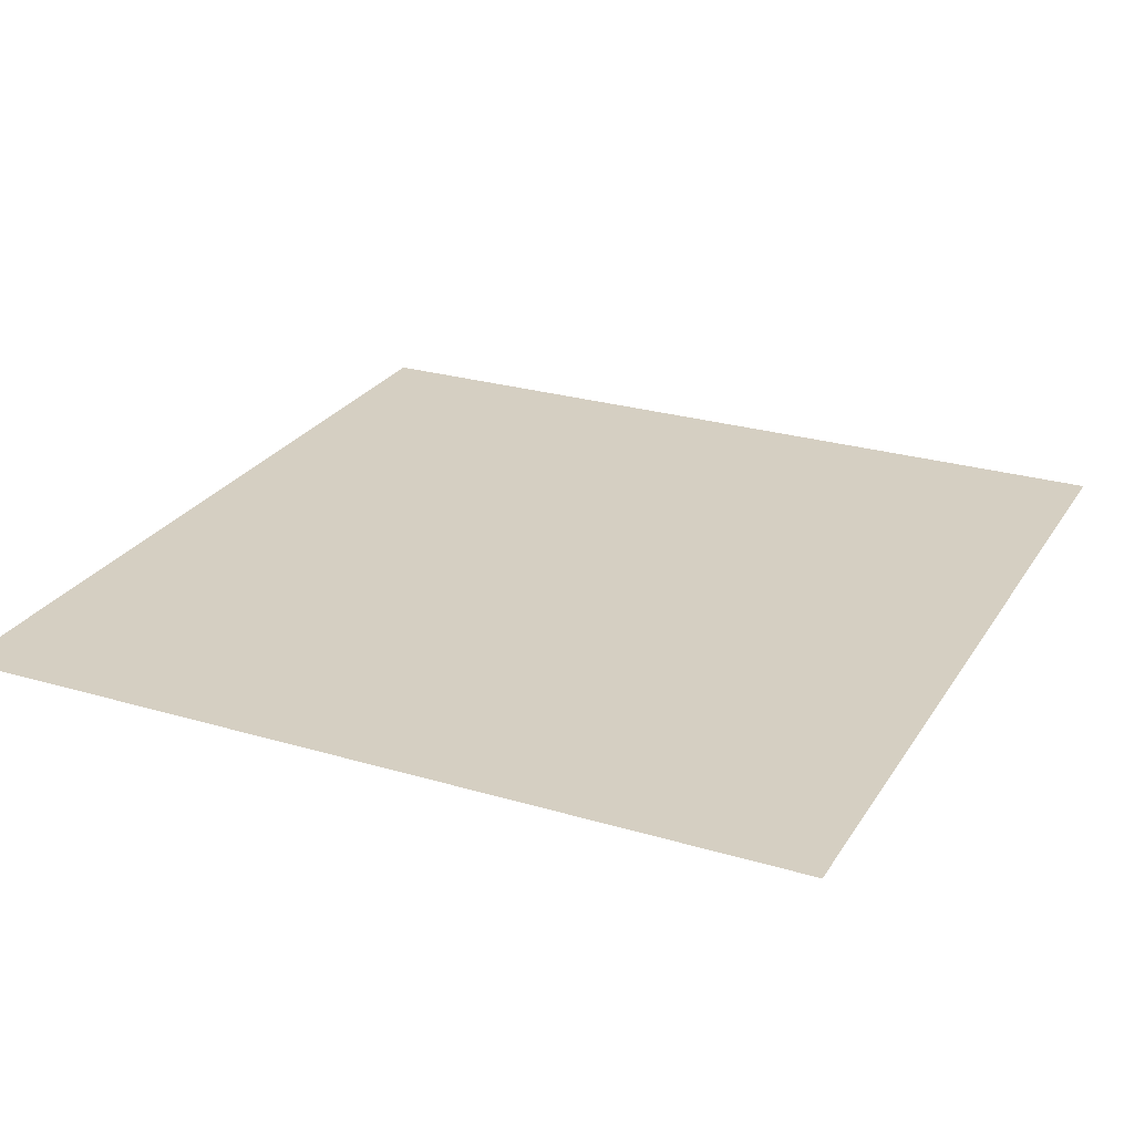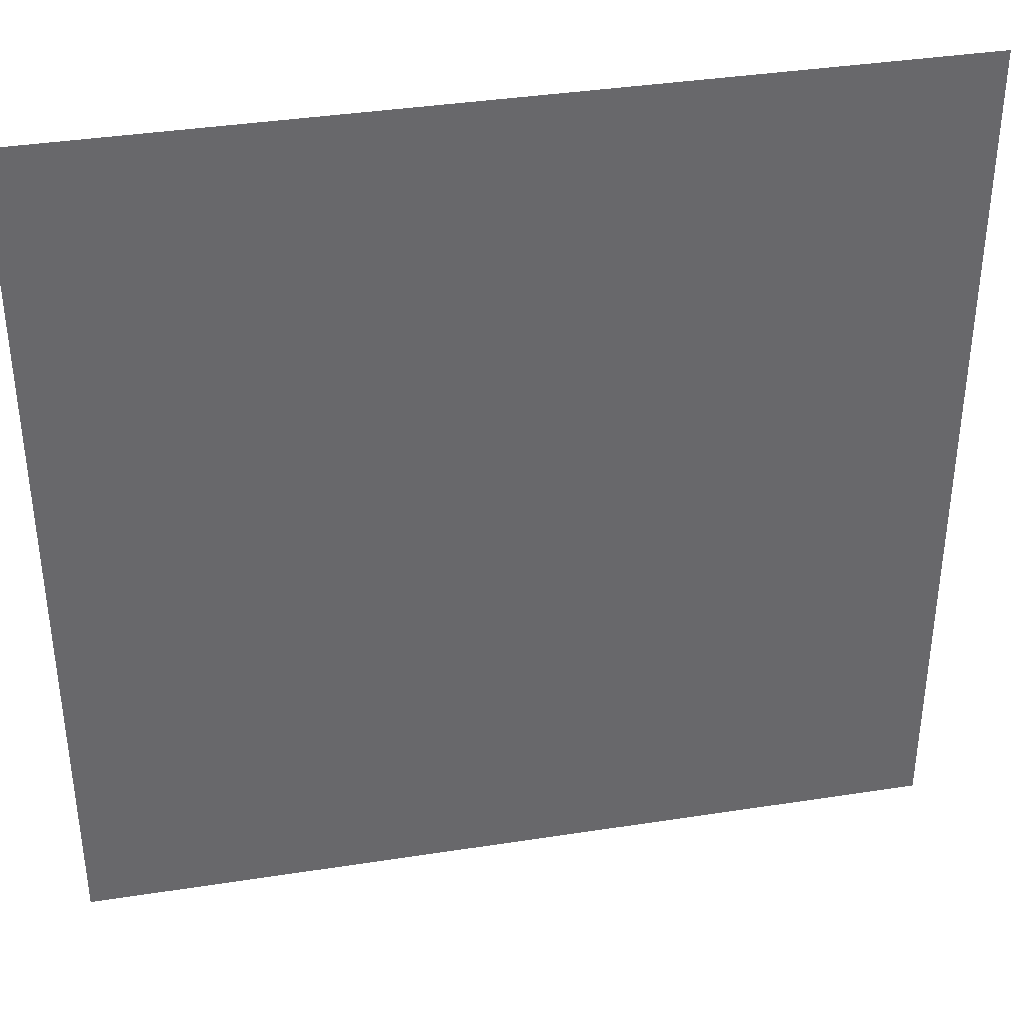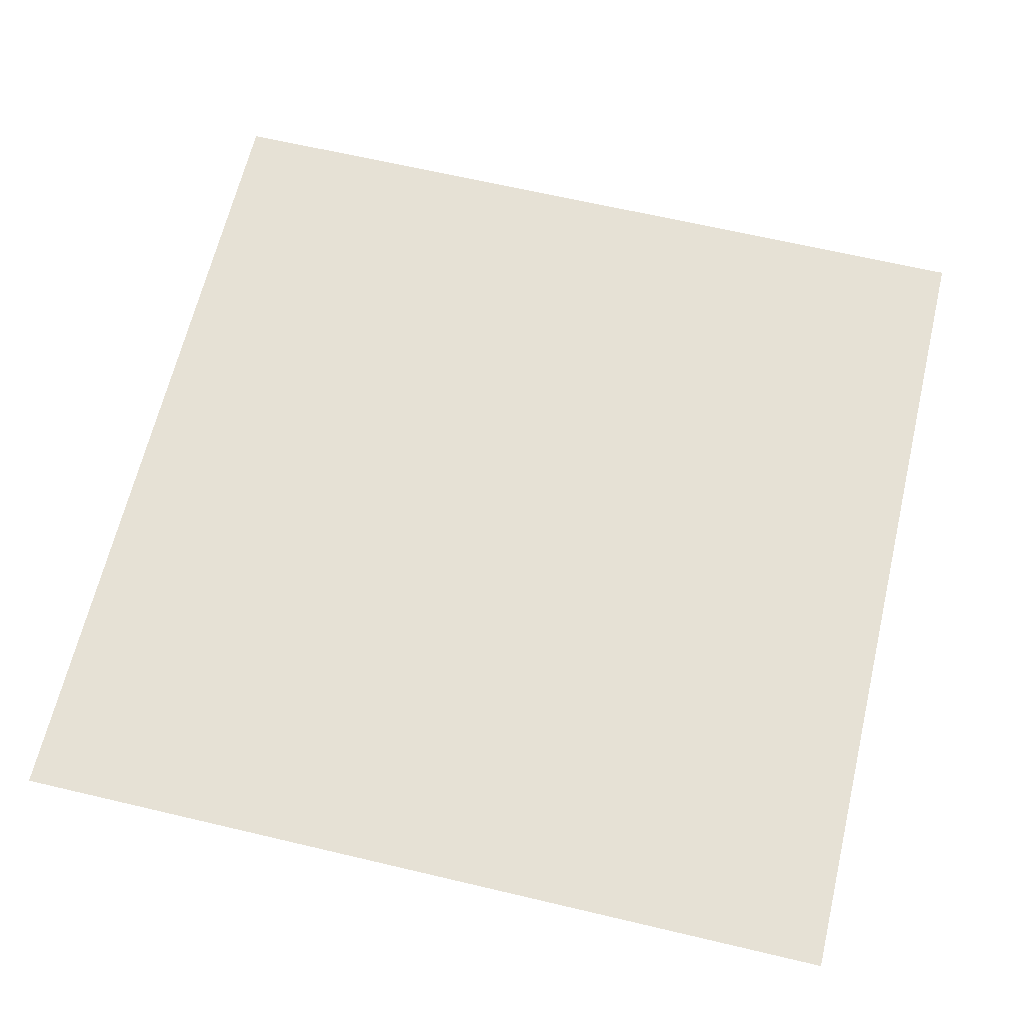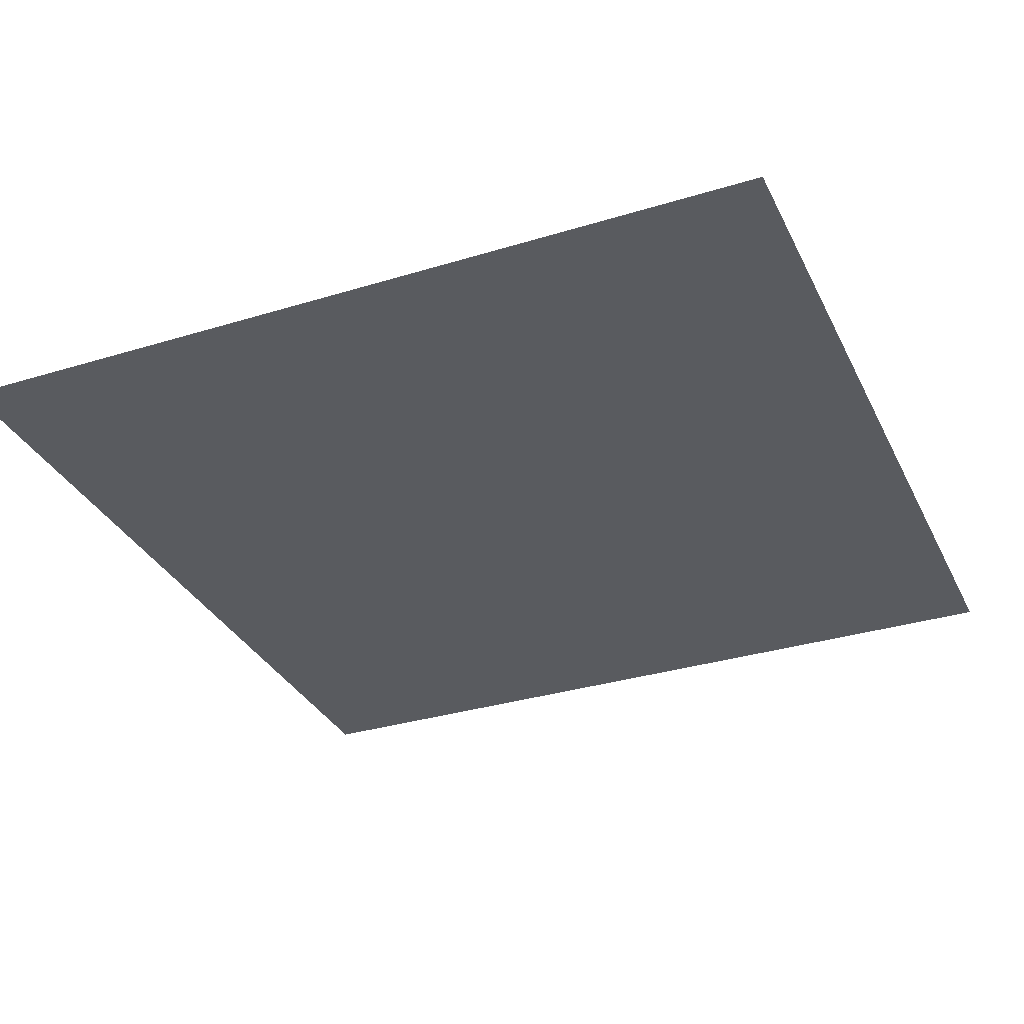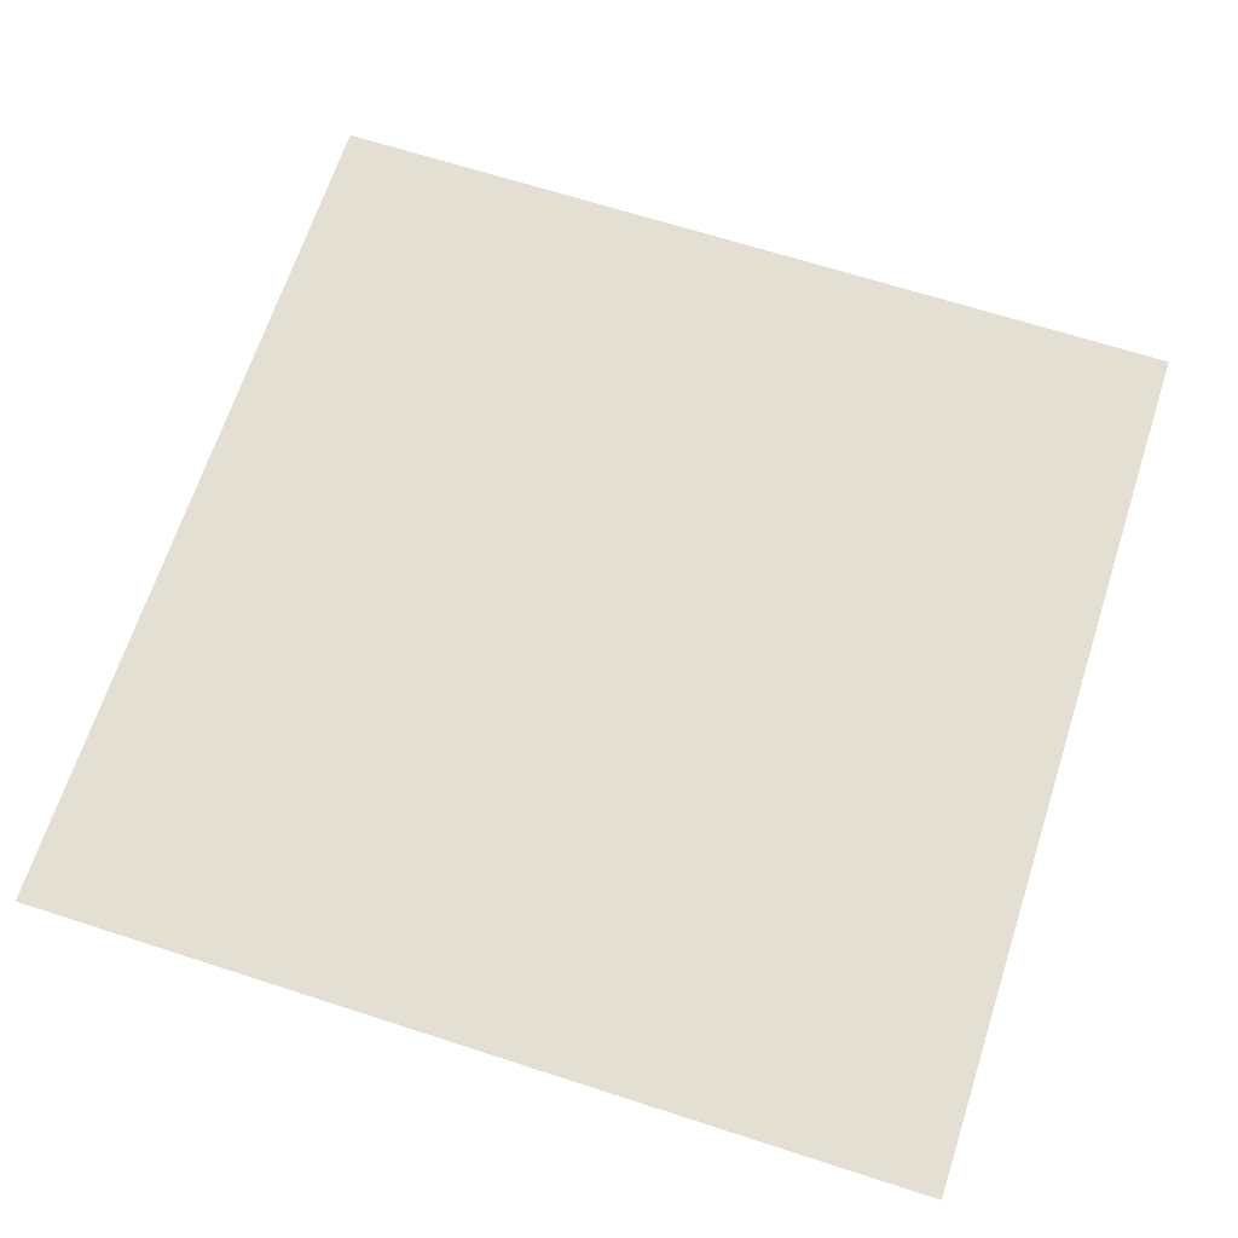
<metadata>
{"format":"obj","ext":"obj","renderer":"f3d","projection":"perspective","resolution":1024,"background":"white","views":[{"elev":25.9,"azim":115.3,"up":"+Y"},{"elev":37.9,"azim":168.8,"up":"+Z"},{"elev":64.7,"azim":103.4,"up":"+Y"},{"elev":-32.7,"azim":23.0,"up":"+Y"},{"elev":66.6,"azim":-162.0,"up":"+Y"}]}
</metadata>
<code>
v -1 0 +1
v +1 0 +1
v +1 0 -1
v -1 0 -1
f 1 2 3 4
f 4 3 2 1

</code>
